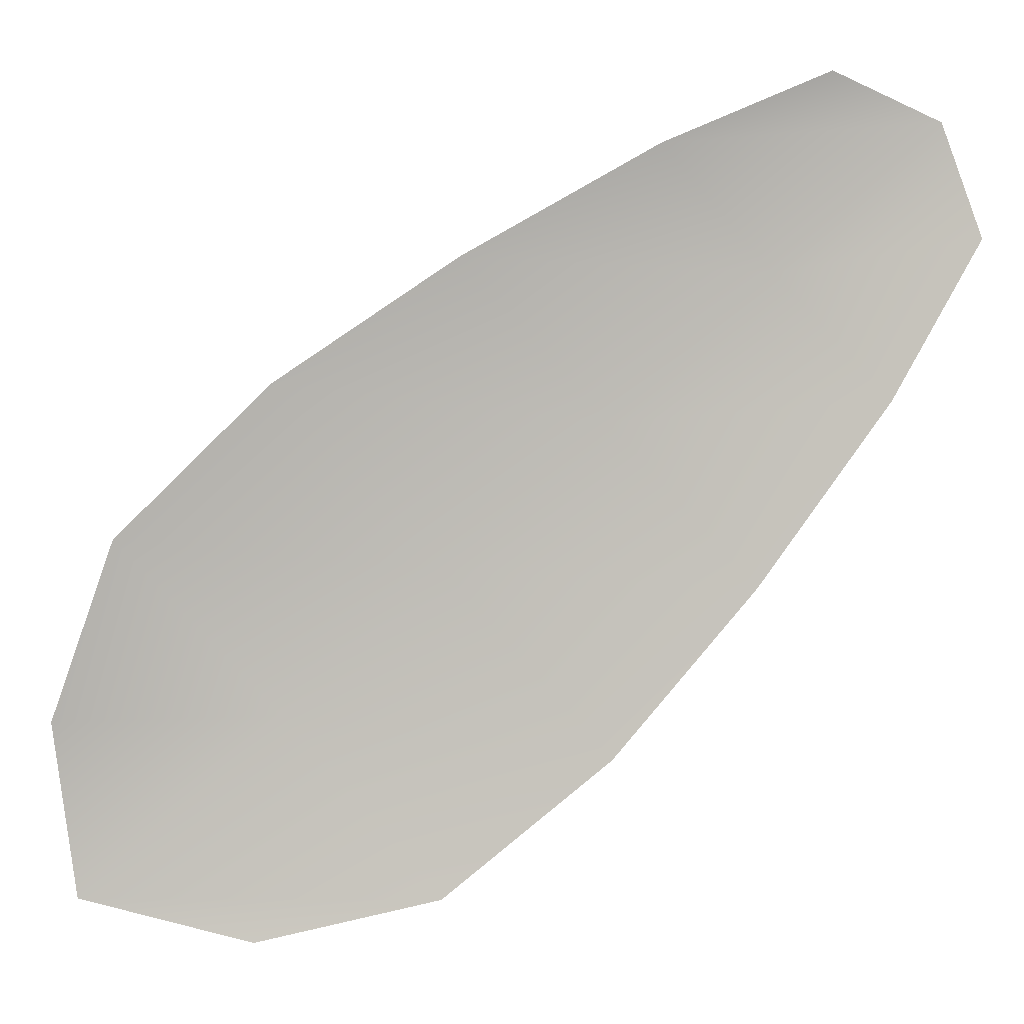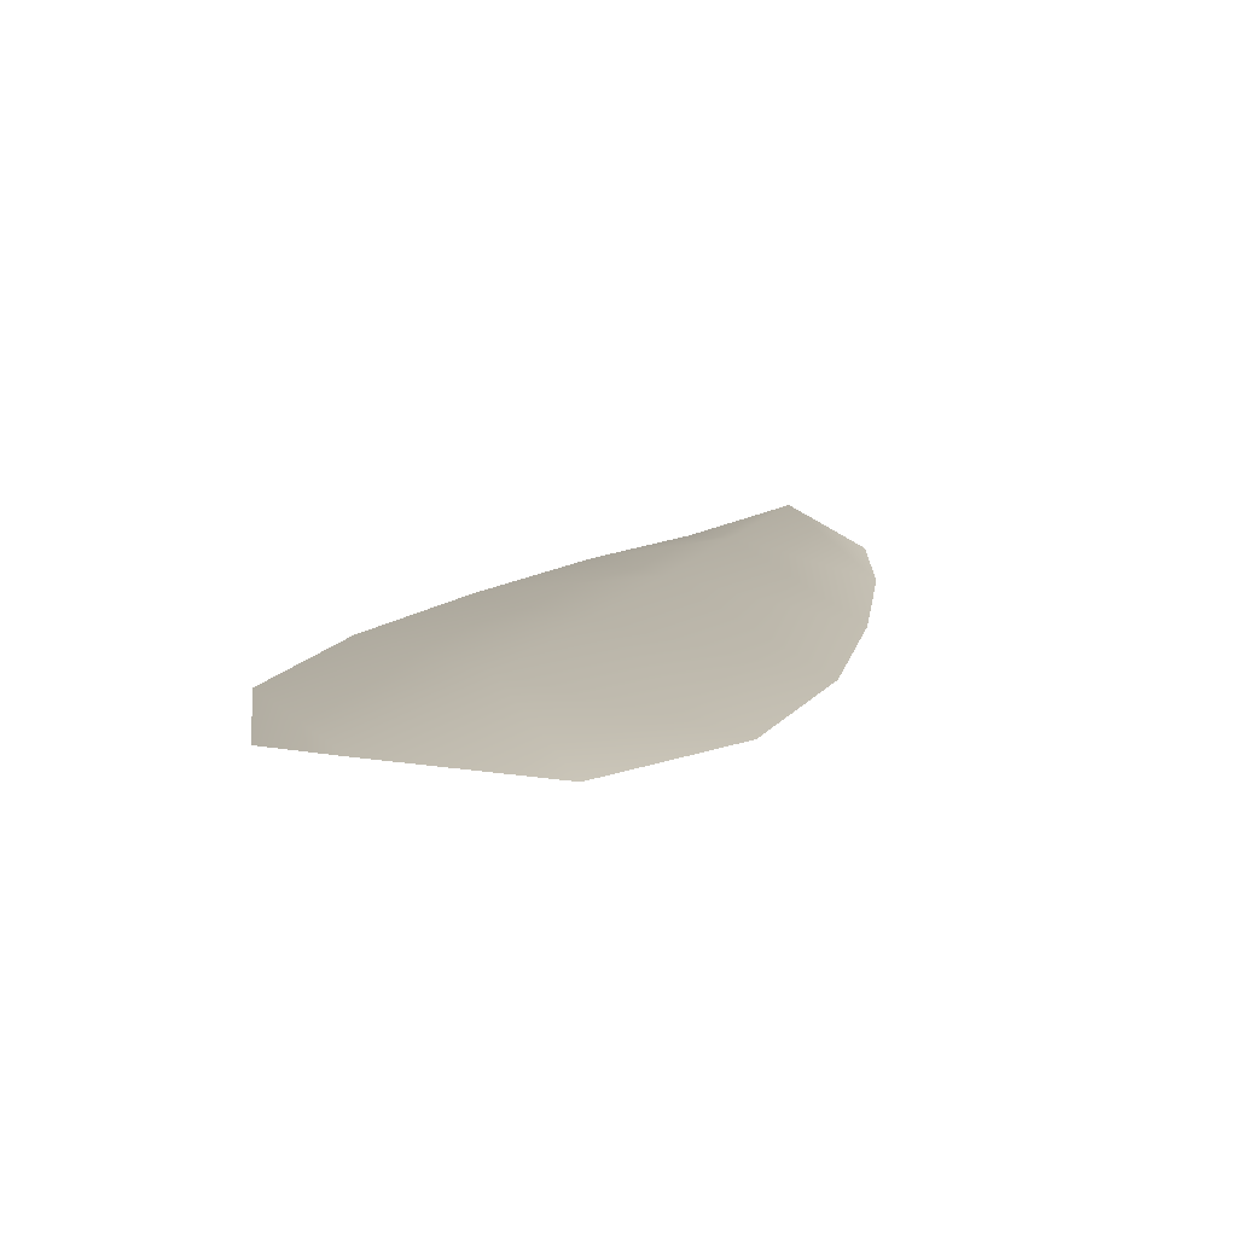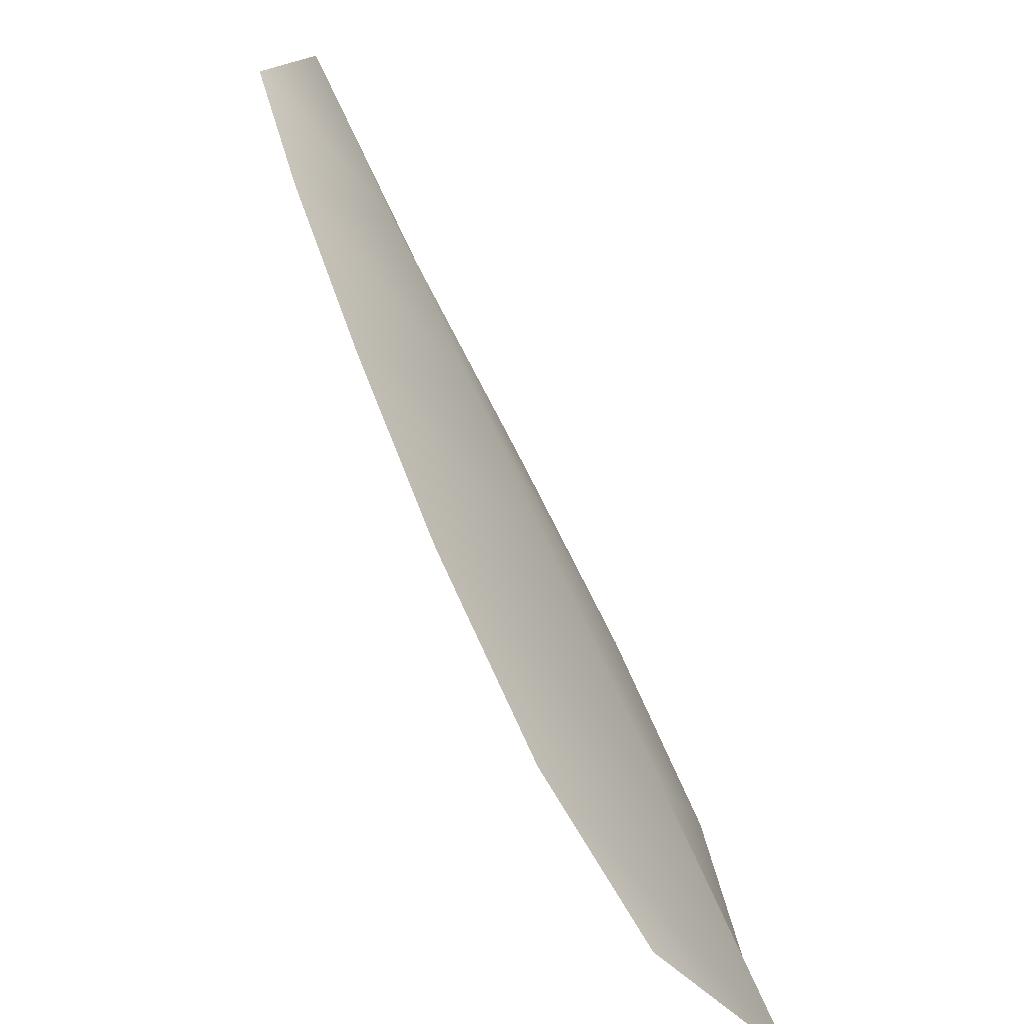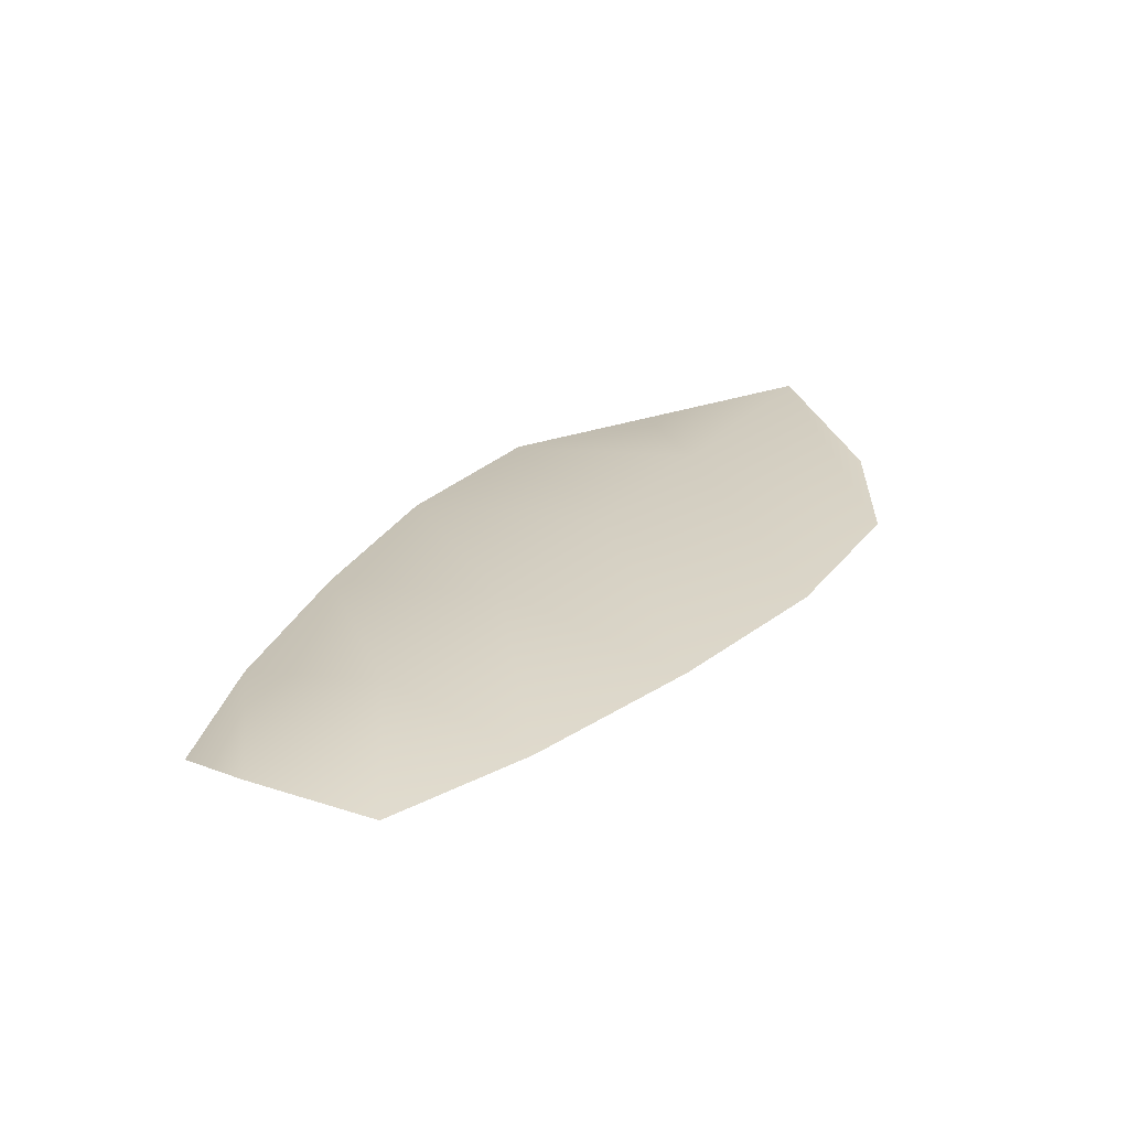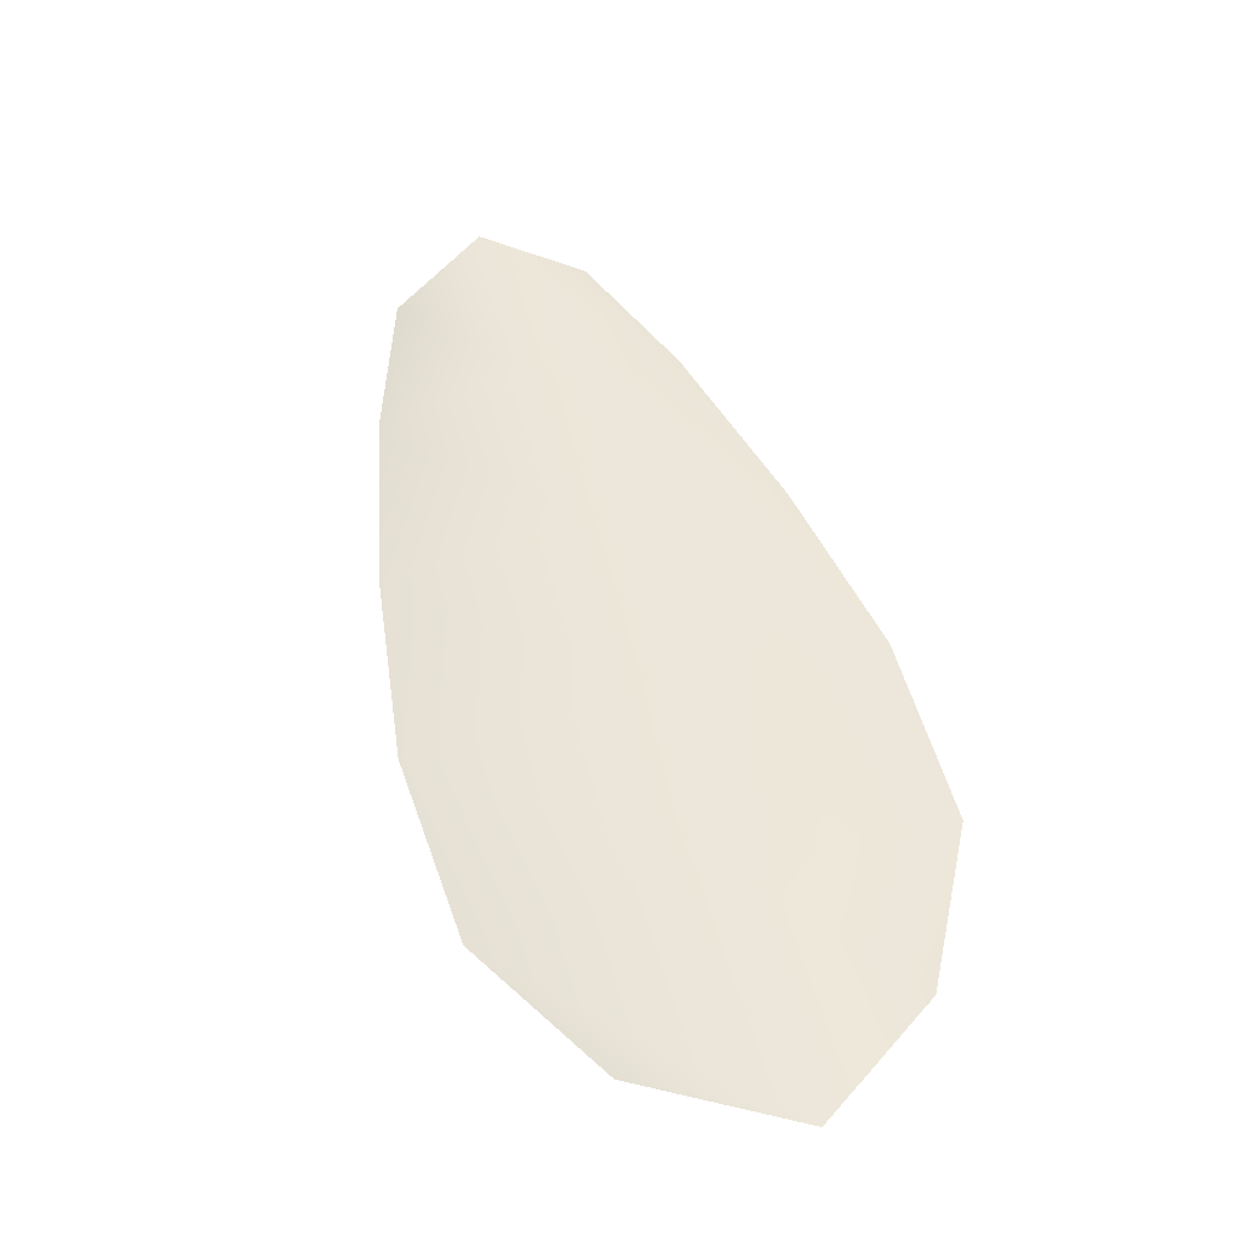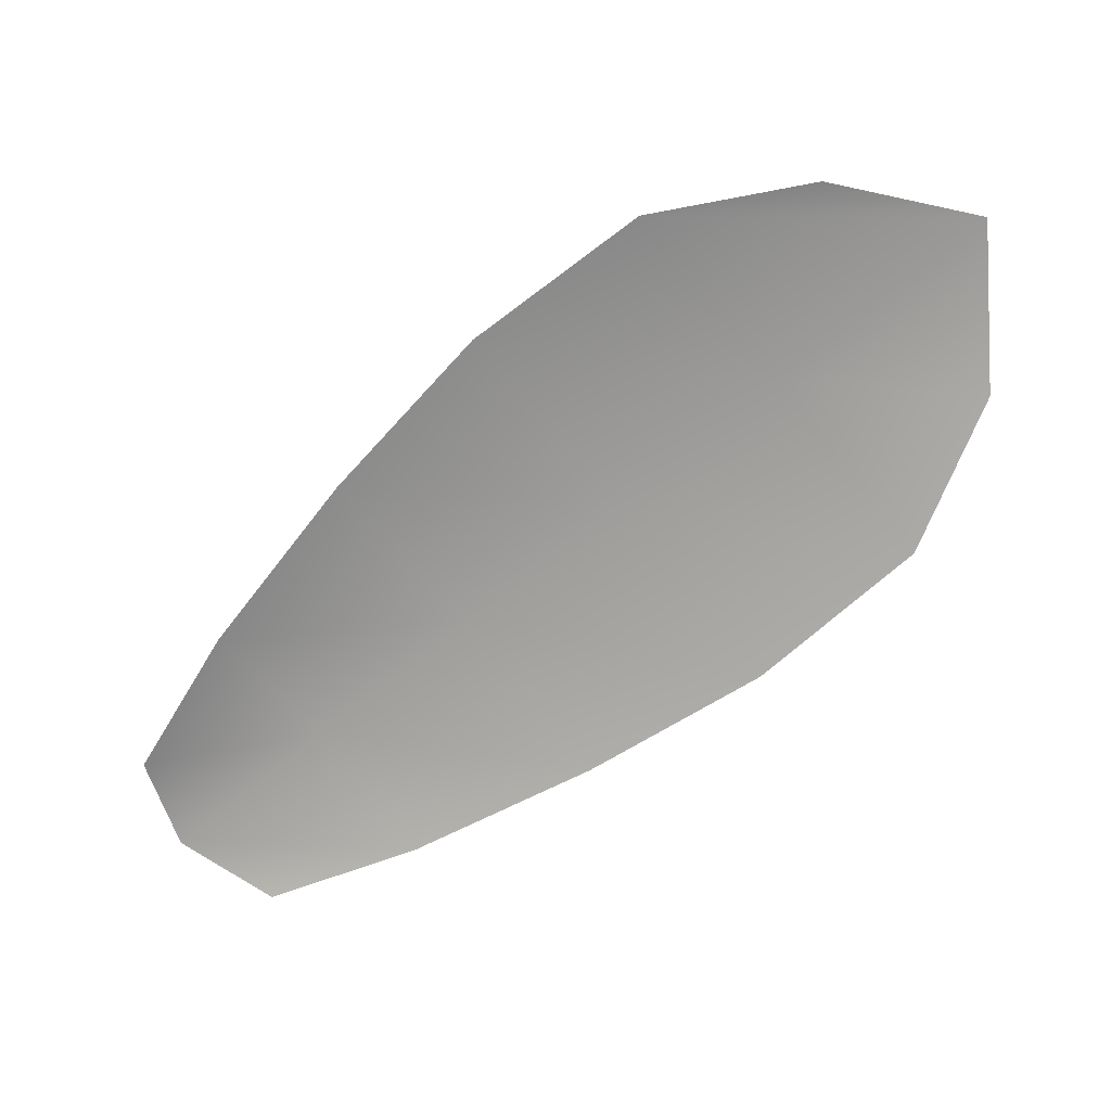
<metadata>
{"format":"obj","ext":"obj","renderer":"f3d","projection":"perspective","resolution":1024,"background":"white","views":[{"elev":4.2,"azim":-178.9,"up":"+Y"},{"elev":13.0,"azim":68.9,"up":"+Z"},{"elev":-66.2,"azim":-57.7,"up":"+Y"},{"elev":24.8,"azim":-102.3,"up":"+Z"},{"elev":50.5,"azim":31.5,"up":"+Z"},{"elev":-70.5,"azim":-2.6,"up":"+Z"}]}
</metadata>
<code>
o feather_flight_tertiary_037
v 0.299 0.2406 0.092
v 0.2964 0.2378 0.092
v 0.3126 0.2293 0.092
v 0.3091 0.2254 0.092
v 0.297 0.2398 0.09263
v 0.3123 0.226 0.09263
v 0.3019 0.2394 0.092
v 0.3054 0.2375 0.092
v 0.3087 0.2353 0.092
v 0.3115 0.2326 0.092
v 0.3057 0.2262 0.092
v 0.3027 0.2287 0.092
v 0.3002 0.2317 0.092
v 0.2979 0.235 0.092
v 0.2999 0.2372 0.09263
v 0.3028 0.2346 0.09263
v 0.3057 0.232 0.09263
v 0.3086 0.2294 0.09263
f 18 10 3 6
f 11 18 6 4
f 5 1 7 15
f 15 7 8 16
f 16 8 9 17
f 17 9 10 18
f 2 5 15 14
f 14 15 16 13
f 13 16 17 12
f 12 17 18 11

</code>
